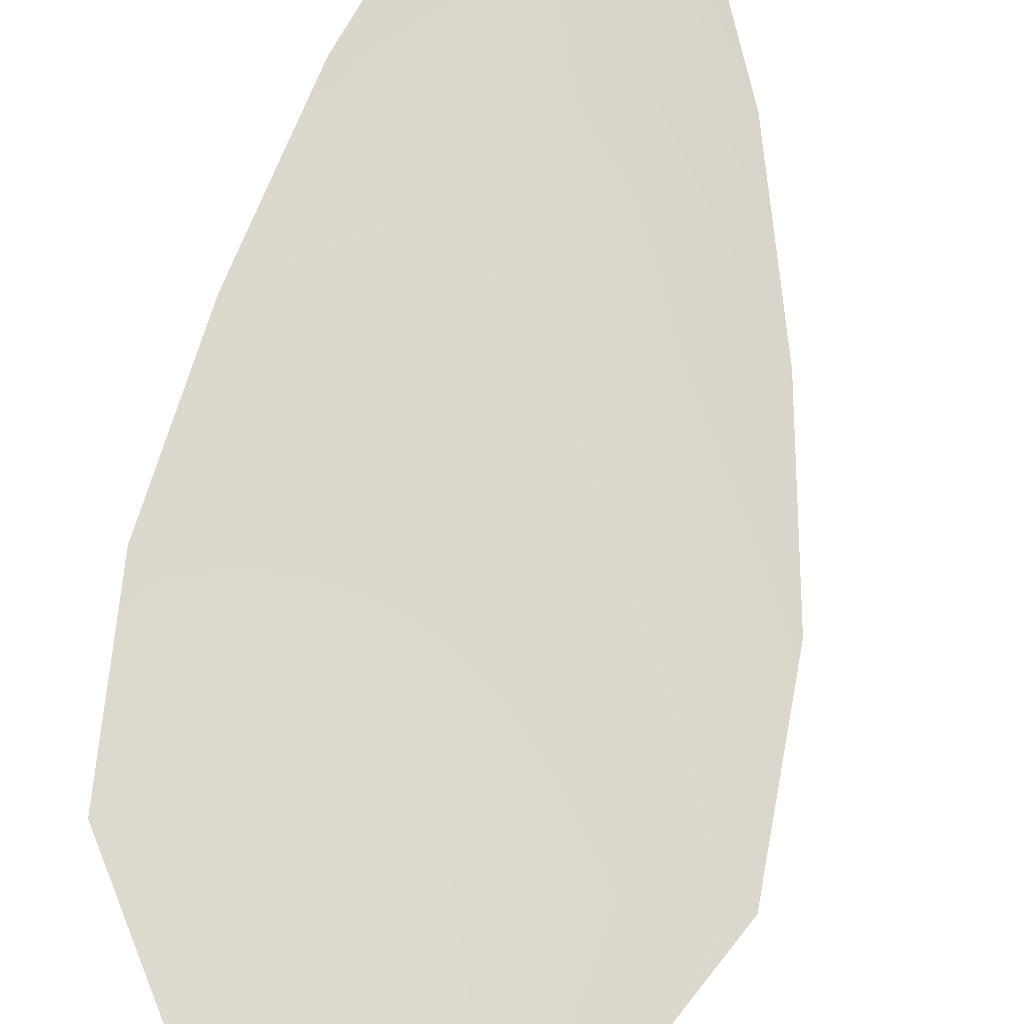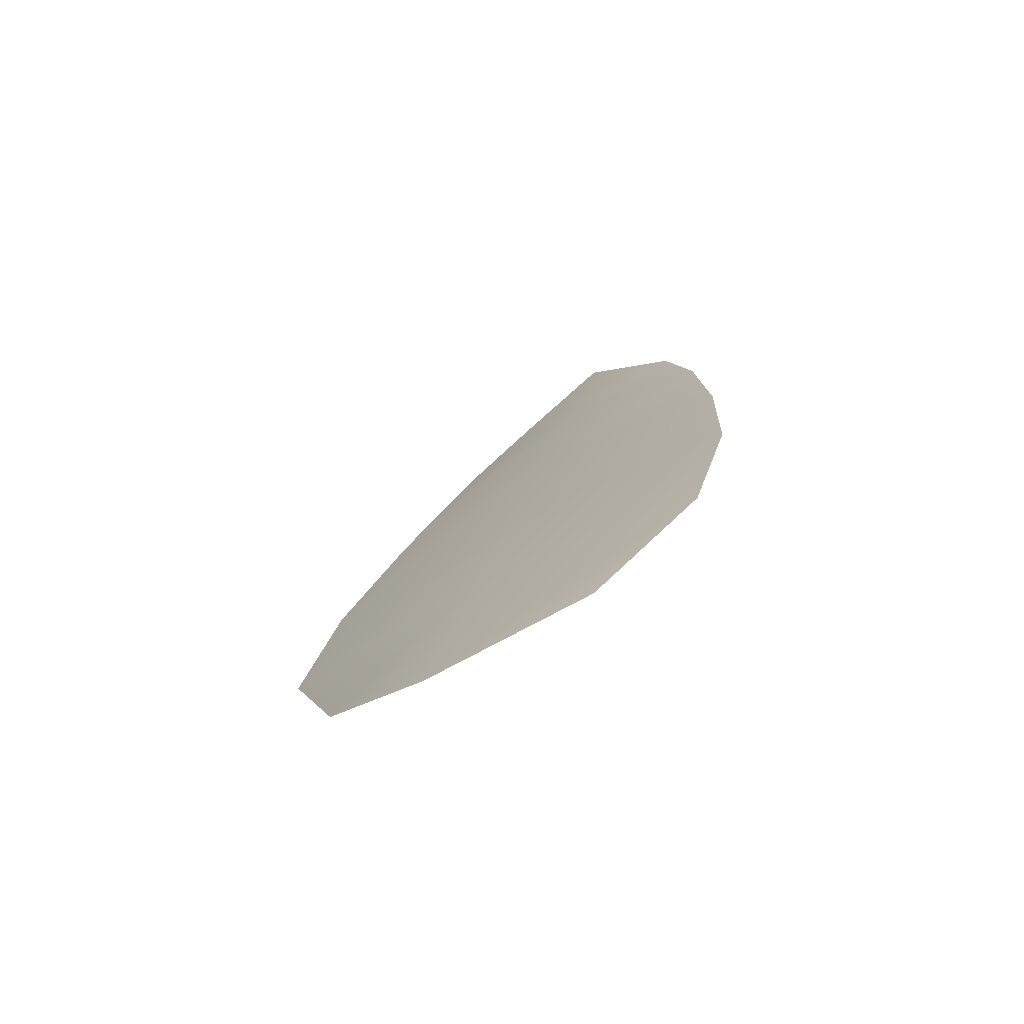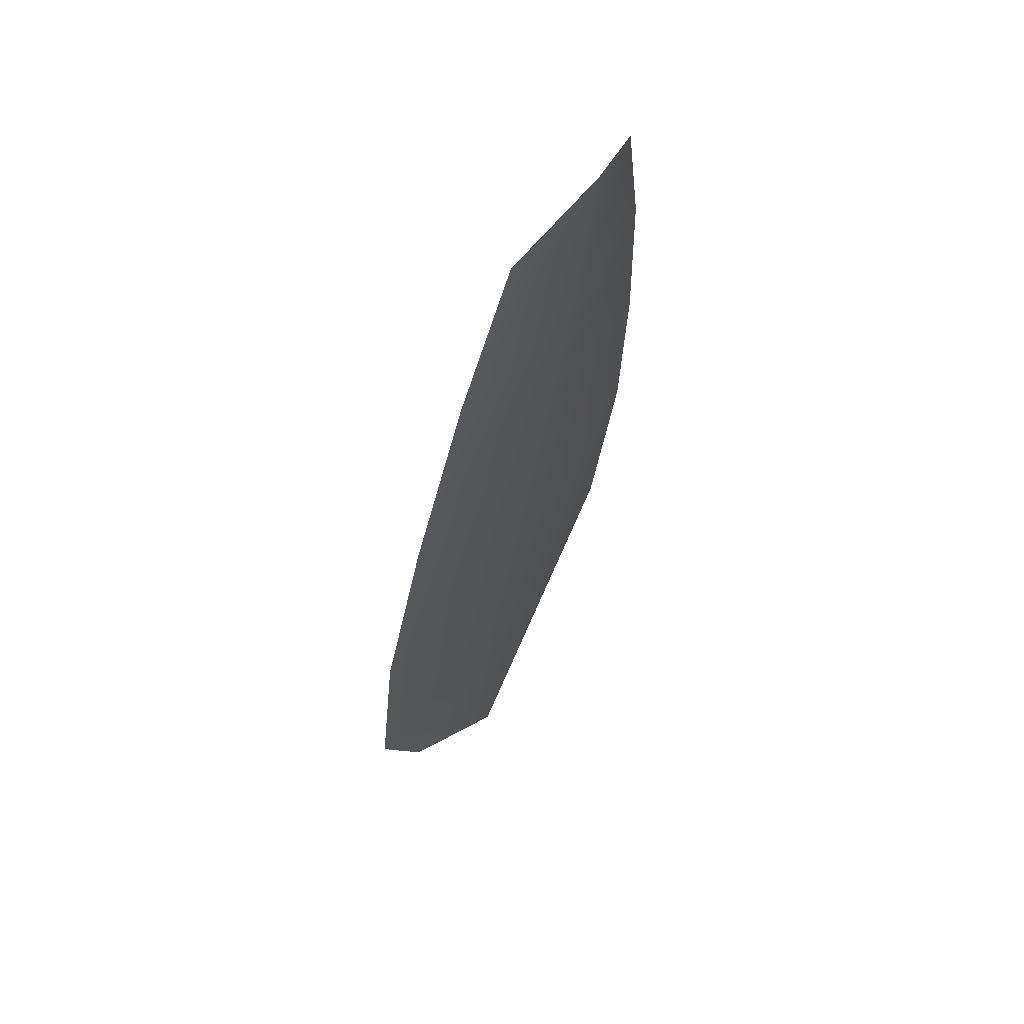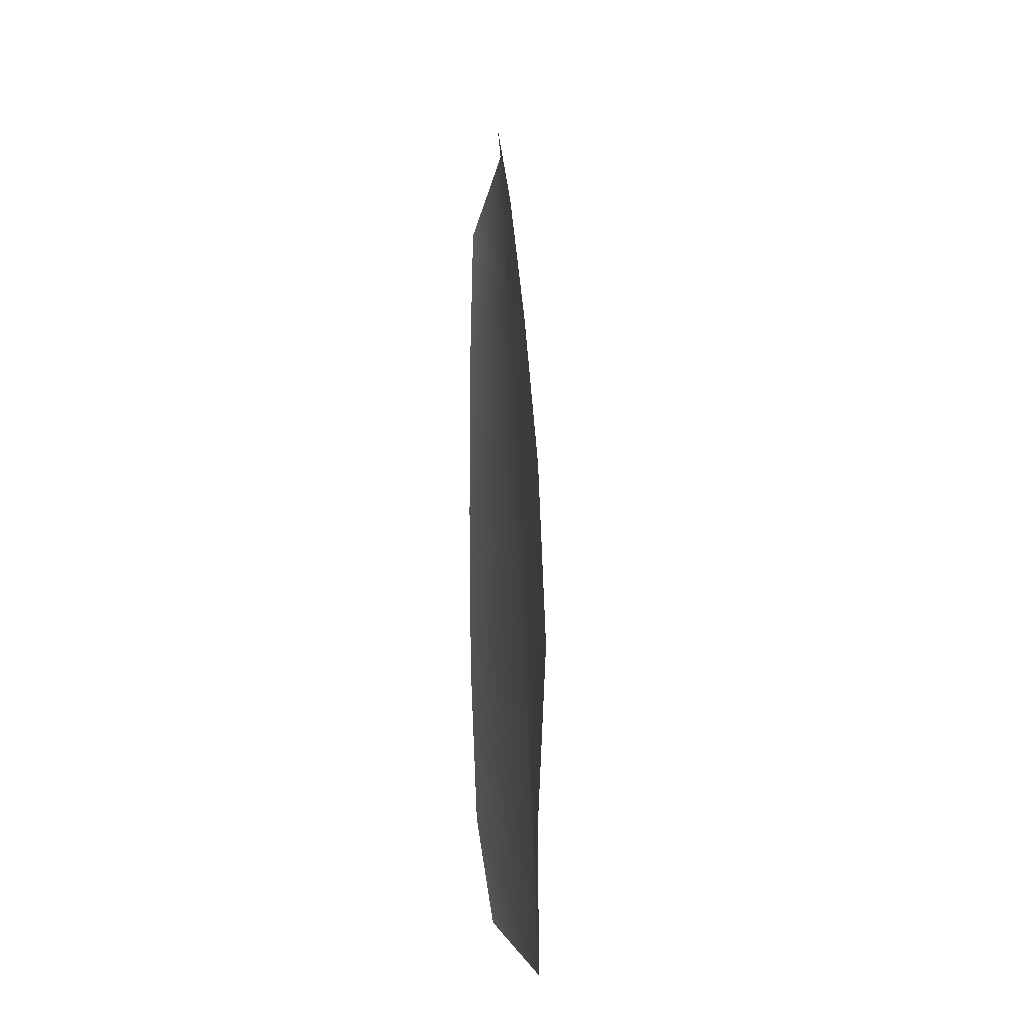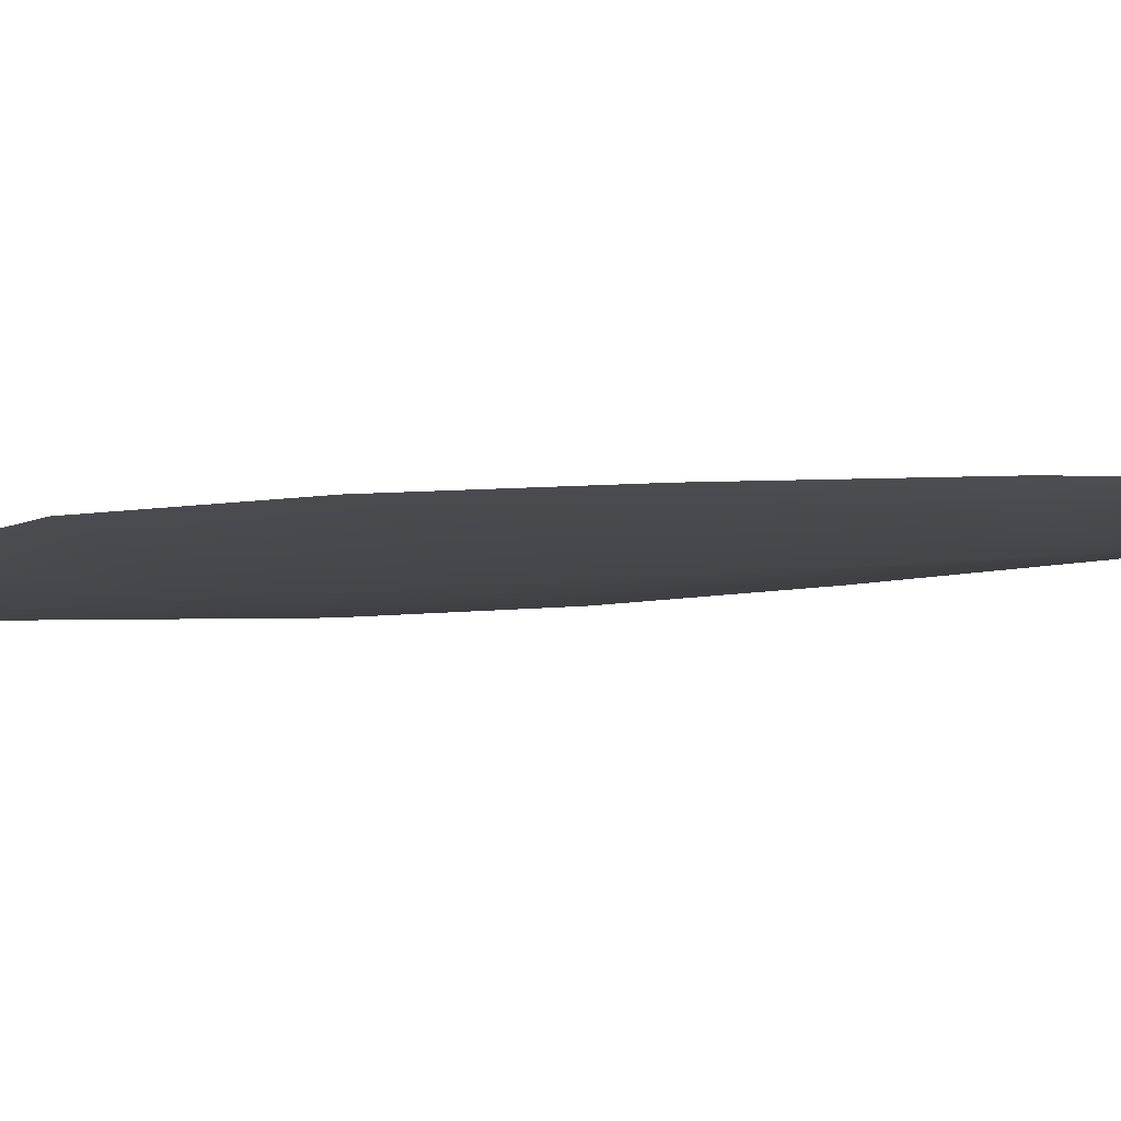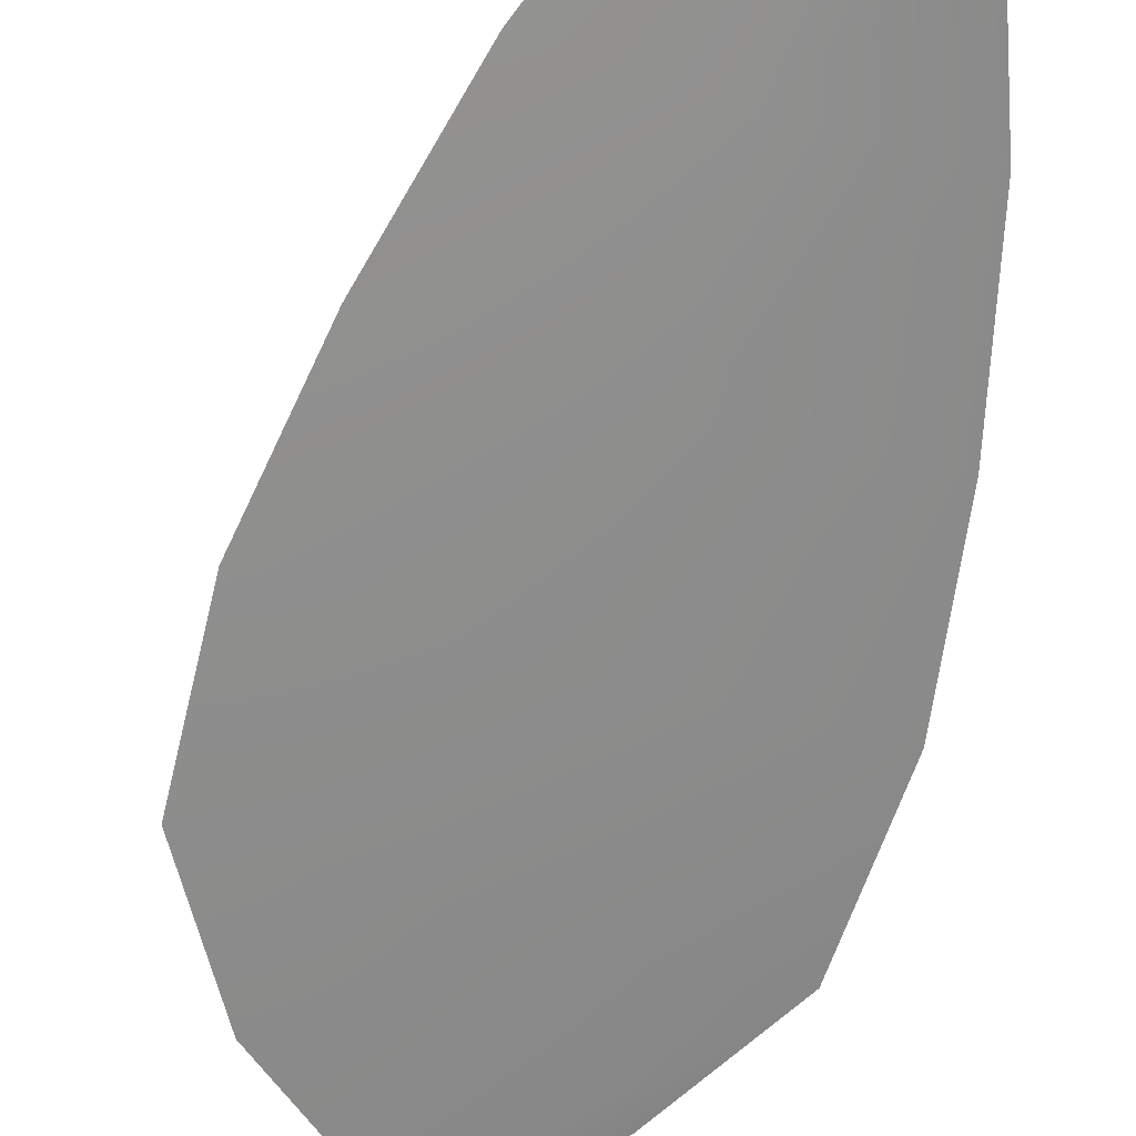
<metadata>
{"format":"obj","ext":"obj","renderer":"f3d","projection":"perspective","resolution":1024,"background":"white","views":[{"elev":71.7,"azim":19.9,"up":"+Z"},{"elev":-76.4,"azim":-150.8,"up":"+Y"},{"elev":66.4,"azim":123.4,"up":"+Y"},{"elev":-18.0,"azim":80.5,"up":"+Y"},{"elev":-9.0,"azim":120.0,"up":"+Z"},{"elev":-63.9,"azim":175.5,"up":"+Z"}]}
</metadata>
<code>
o feather_flight_tertiary_048
v 0.1036 0.08653 0.01808
v 0.1006 0.08592 0.01807
v 0.1068 0.07397 0.018
v 0.1027 0.07314 0.01799
v 0.102 0.08687 0.01777
v 0.105 0.07213 0.01768
v 0.1048 0.08455 0.01807
v 0.1061 0.0819 0.01806
v 0.1071 0.07919 0.01804
v 0.1076 0.07637 0.01802
v 0.101 0.07502 0.018
v 0.1003 0.07779 0.01802
v 0.1002 0.08067 0.01804
v 0.1003 0.08361 0.01806
v 0.1026 0.08408 0.01775
v 0.1031 0.08128 0.01774
v 0.1037 0.07849 0.01772
v 0.1043 0.0757 0.0177
f 18 10 3 6
f 11 18 6 4
f 5 1 7 15
f 15 7 8 16
f 16 8 9 17
f 17 9 10 18
f 2 5 15 14
f 14 15 16 13
f 13 16 17 12
f 12 17 18 11

</code>
